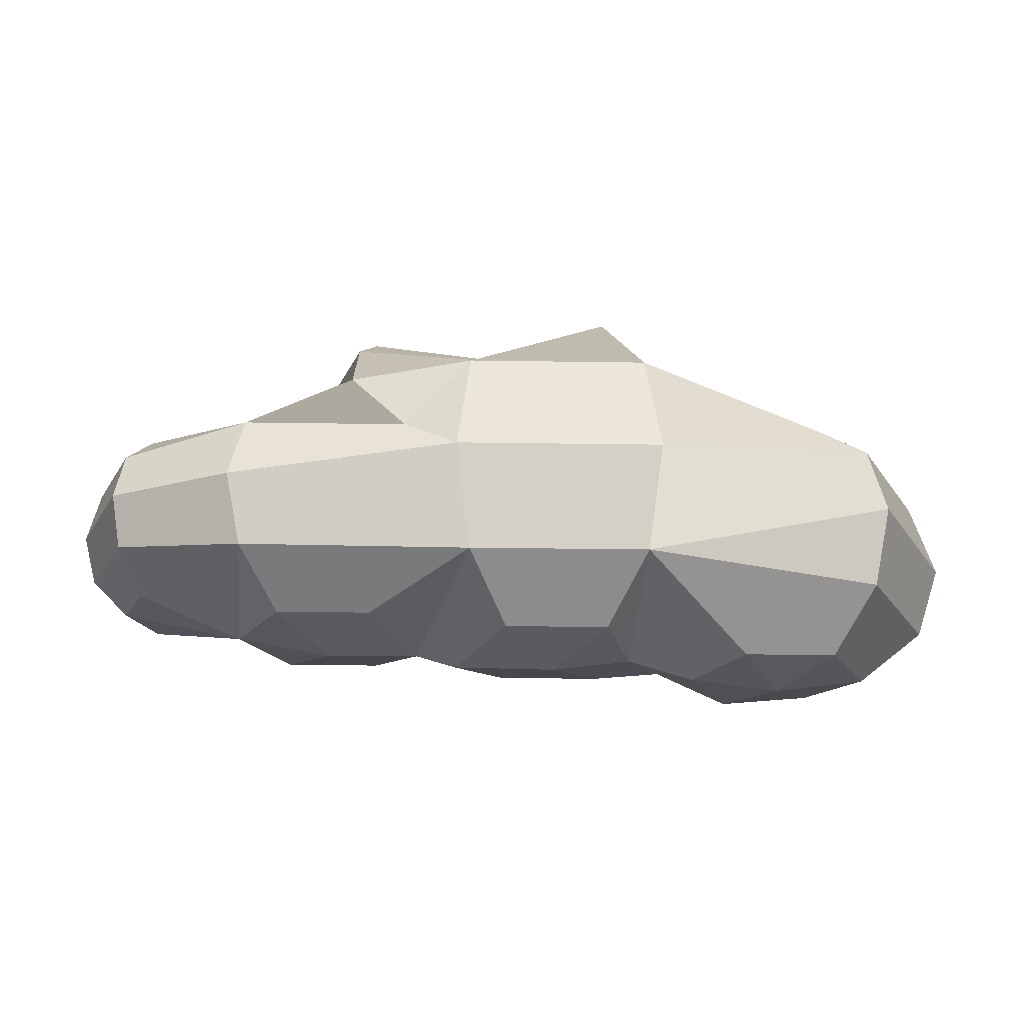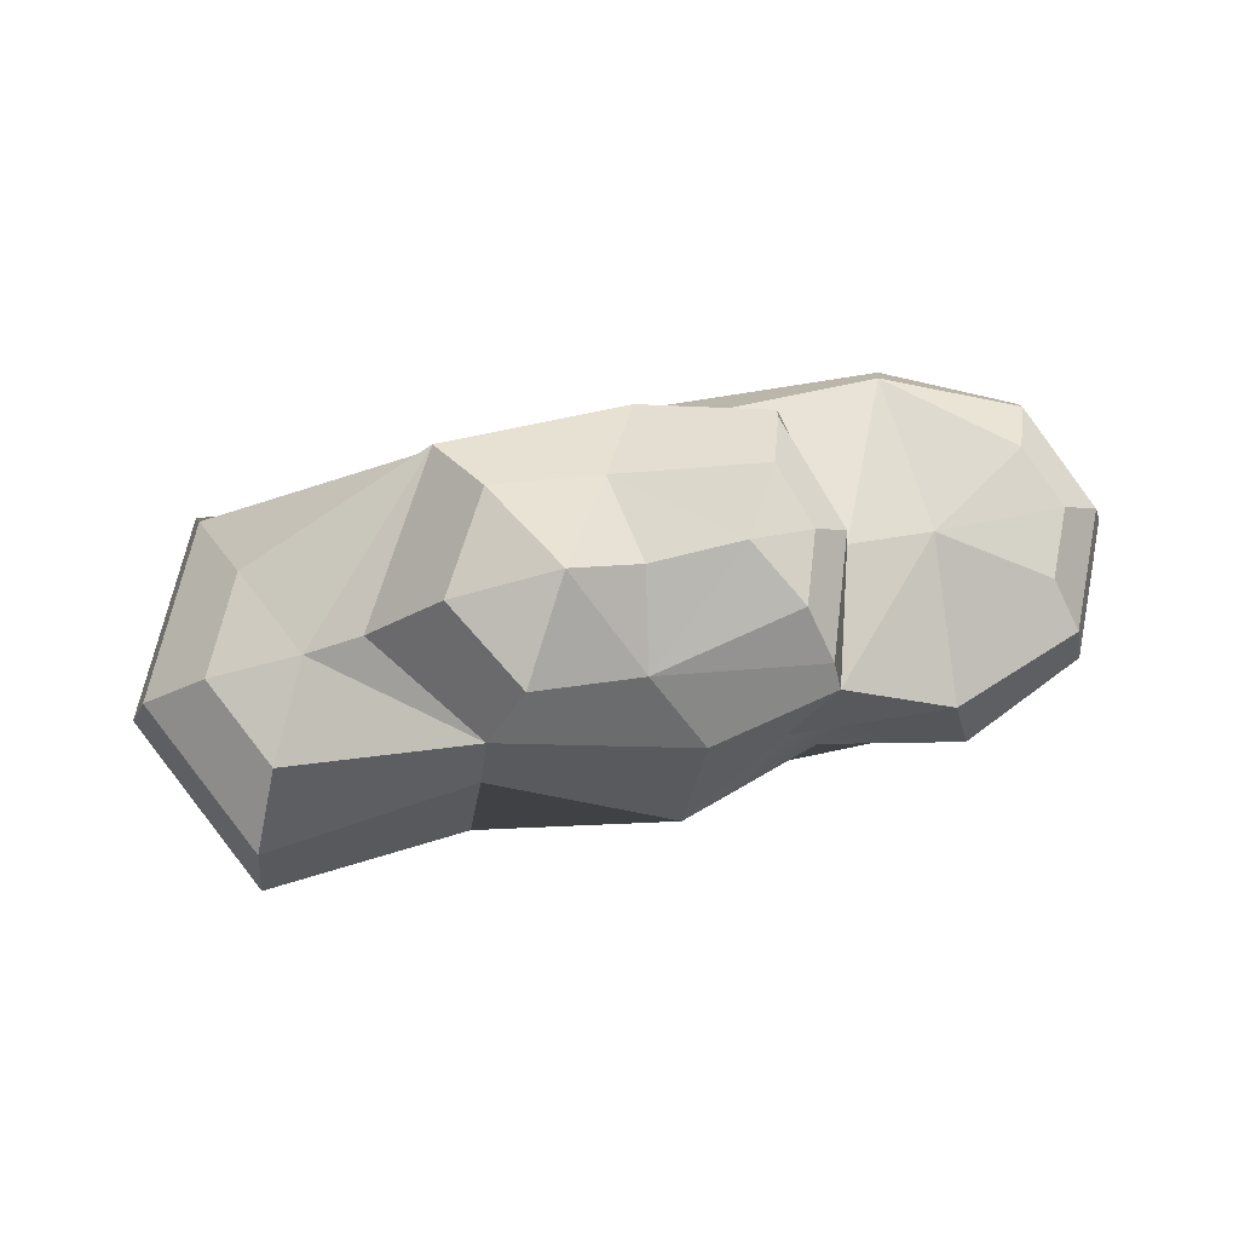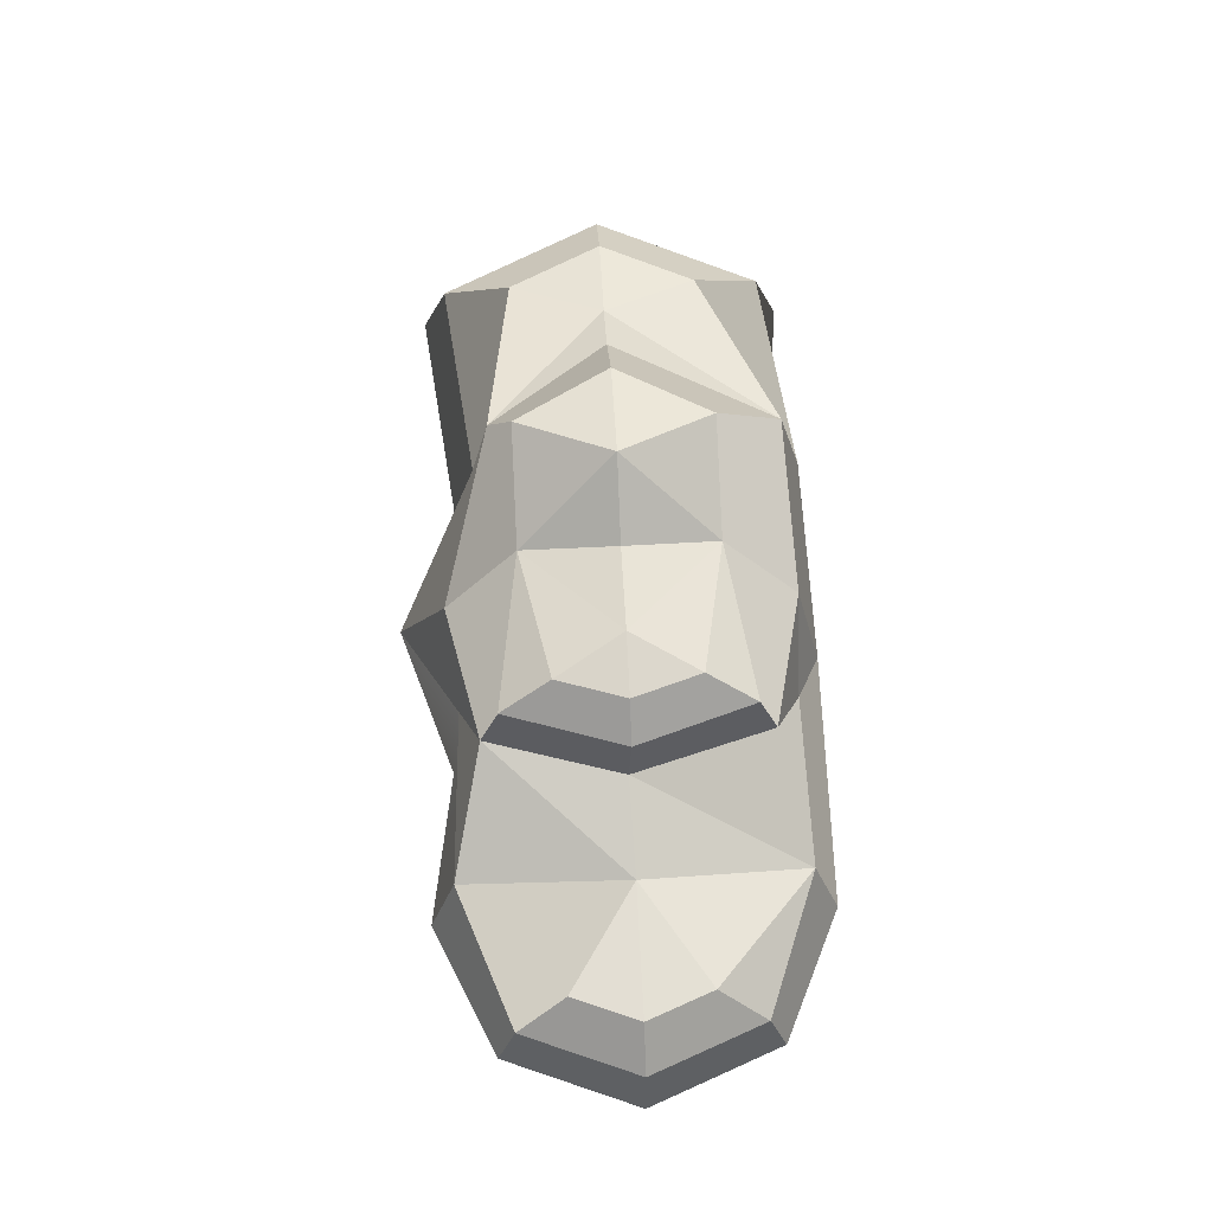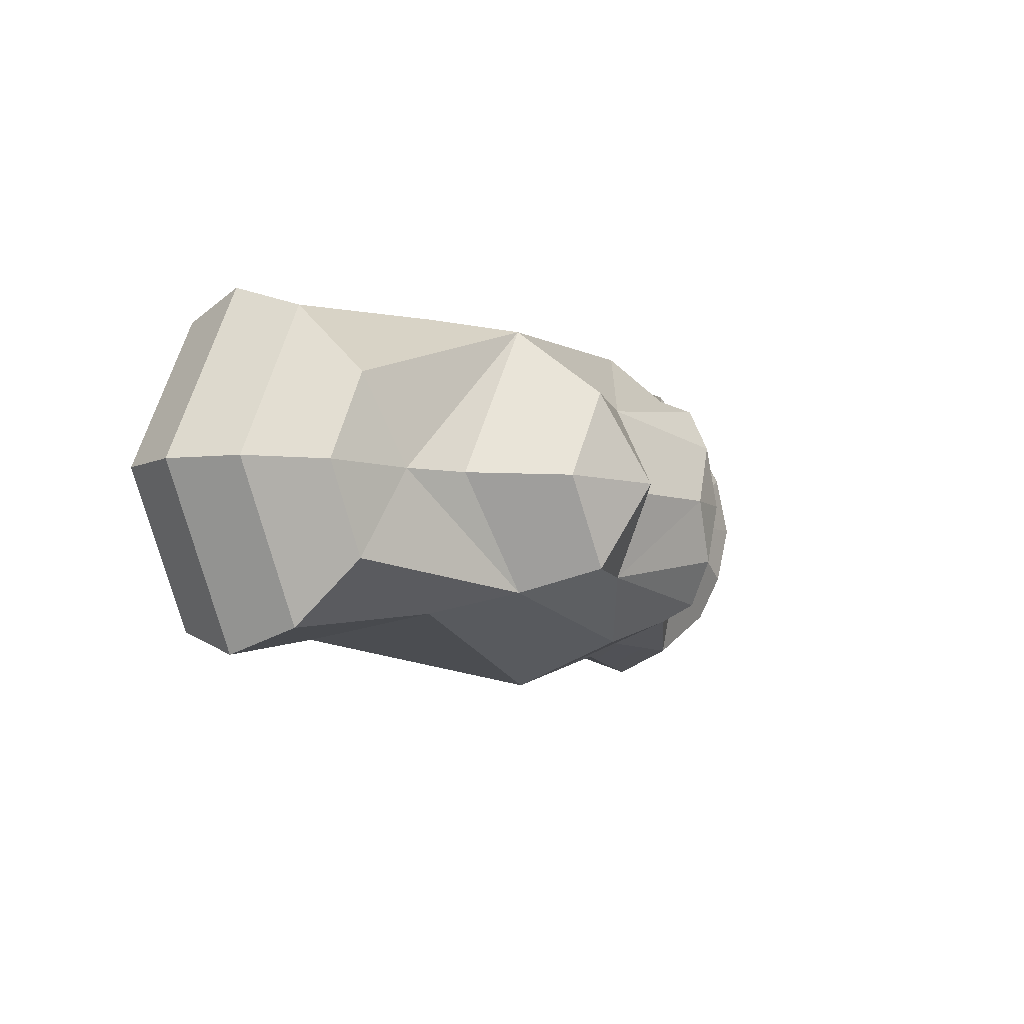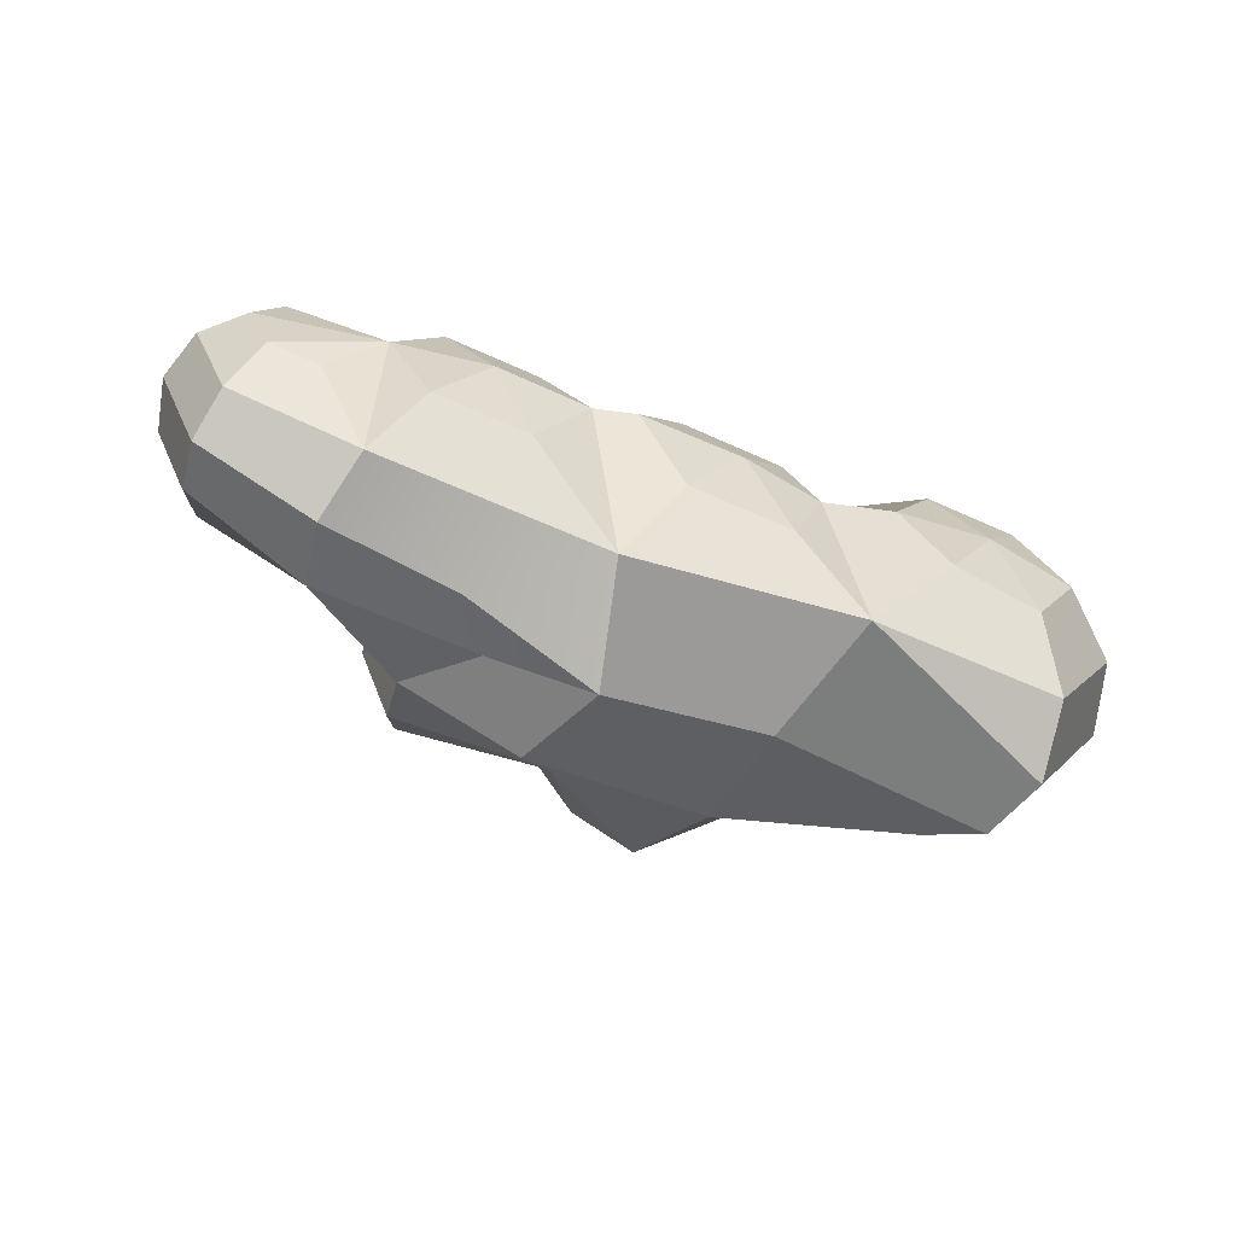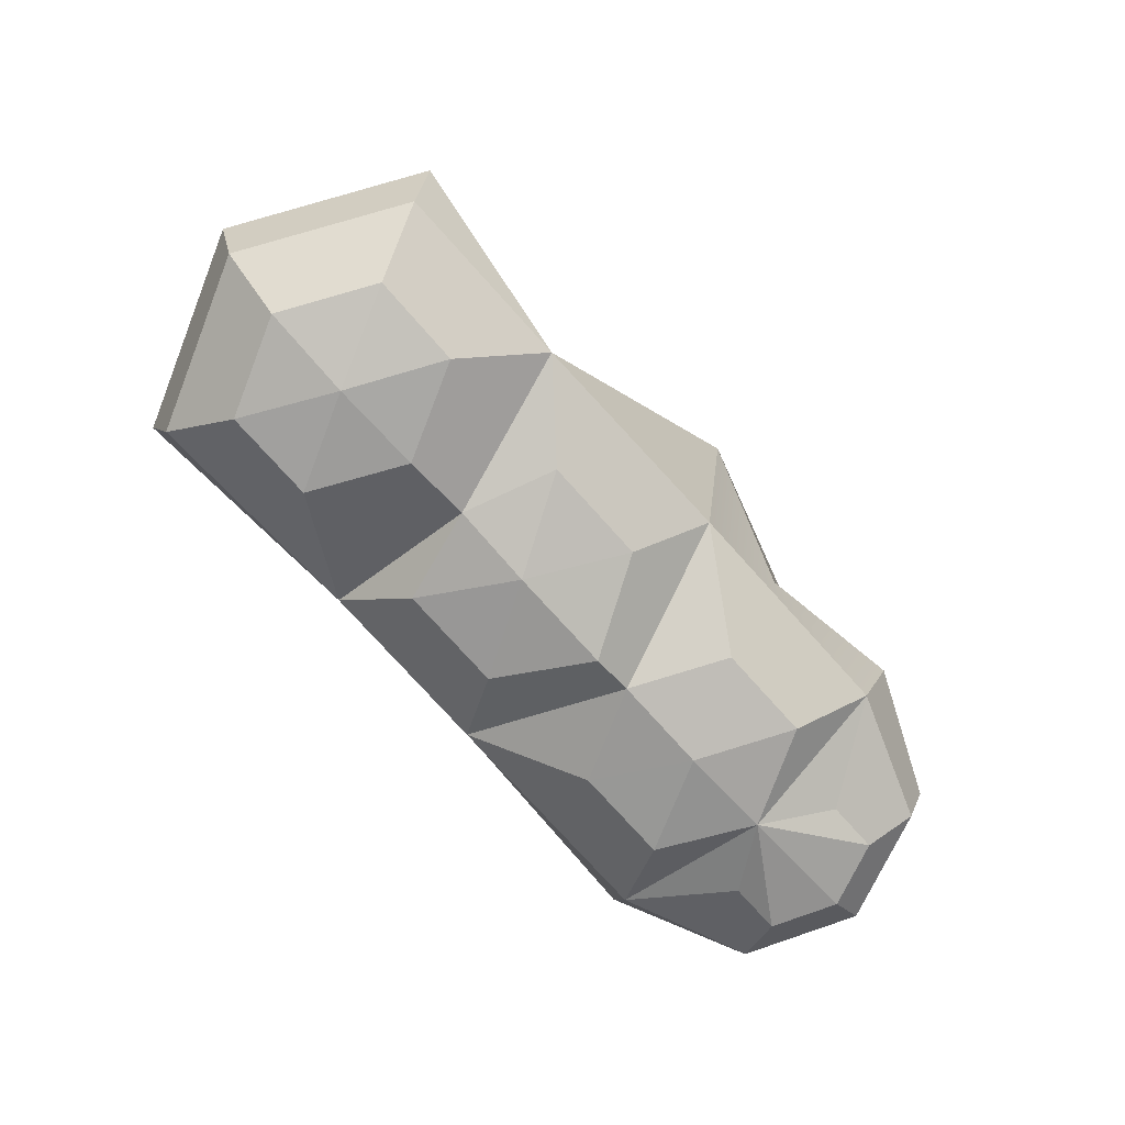
<metadata>
{"format":"obj","ext":"obj","renderer":"f3d","projection":"perspective","resolution":1024,"background":"white","views":[{"elev":-22.0,"azim":-1.6,"up":"+Y"},{"elev":78.8,"azim":168.3,"up":"+Y"},{"elev":62.7,"azim":-92.8,"up":"+Y"},{"elev":-6.7,"azim":125.3,"up":"+Z"},{"elev":-68.1,"azim":-24.1,"up":"+Z"},{"elev":-77.6,"azim":132.1,"up":"+Y"}]}
</metadata>
<code>
g default
v 0.8569 7.225 -1.781
v 0.002728 7.481 -1.309
v 0.005937 7.472 1.372
v 0.4727 7.205 1.585
v 0.5953 8.12 -1.372
v -0.495 8.031 -1.126
v 0.5953 8.12 1.372
v -0.8011 7.969 -0.01915
v -0.4951 8.031 1.126
v 0.9301 8.386 -0.7923
v -0.446 8.397 -0.9752
v -0.7631 8.397 -0
v -0.446 8.397 0.9752
v 0.9301 8.397 0.7923
v -0.312 8.665 -0.563
v -0.495 8.665 -0
v -0.312 8.665 0.563
v 0.79 8.64 -0
v 0.01135 8.764 0
v -1.948 6.101 -0.5483
v -2.387 6.101 -0.5483
v -2.606 6.101 -0
v -2.387 6.101 0.5483
v -1.948 6.101 0.5483
v -1.537 5.879 -0
v -1.426 6.306 -1.372
v -2.547 6.422 -0.9497
v -2.927 6.422 -0
v -2.547 6.422 0.9497
v -1.426 6.306 1.372
v -1.537 6.889 -1.585
v -2.606 6.86 -1.097
v -3.044 6.86 -0
v -2.606 6.86 1.097
v -1.537 6.889 1.585
v -1.426 7.472 -1.372
v -2.547 7.298 -0.9497
v -2.927 7.298 -0
v -2.547 7.298 0.9497
v -1.426 7.472 1.372
v -1.537 7.693 -0
v -2.387 7.619 -0.5483
v -2.606 7.619 -0
v -2.387 7.619 0.5483
v -0.2967 5.879 -0.7923
v -1.123 5.879 -0.7923
v -1.123 5.879 0.7923
v -0.2967 5.879 0.7923
v 0.1167 5.726 0
v 0.5953 6.29 -1.372
v 0.5953 6.29 1.372
v -0.7101 5.723 0
v 3.873 5.587 -0.7923
v 3.08 5.518 -0.7923
v 2.683 5.518 -0
v 3.08 5.518 0.7923
v 3.873 5.518 0.7923
v 4.27 5.518 0
v 4.164 5.98 -1.372
v 2.549 5.999 -1.372
v 2.102 5.691 -0
v 2.18 6.29 1.372
v 4.164 5.98 1.372
v 4.851 5.98 0
v 4.27 6.612 -1.585
v 4.27 6.612 1.585
v 5.064 6.612 0
v 4.164 7.243 -1.372
v 2.346 7.242 -1.162
v 2.302 7.205 1.585
v 4.164 7.243 1.372
v 4.851 7.243 0
v 3.873 7.706 -0.7923
v 2.215 8.155 -1.003
v 2.972 8.12 0
v 2.18 8.12 1.372
v 3.873 7.706 0.7923
v 4.27 7.706 0
v 3.477 5.418 0
v 3.477 7.875 0
v 1.845 5.764 -0.7923
v 0.9301 5.764 -0.7923
v 0.4727 5.621 -0
v 0.9301 5.764 0.7923
v 1.845 5.764 0.7923
v 1.845 8.79 -0.7923
v 1.845 8.79 0.7923
v 2.302 8.79 0
v 1.388 5.605 0
v 1.388 9.035 0
v -0.3378 7.057 -1.38
v -0.3258 6.298 -1.372
v -0.5584 7.478 -1.334
g pSphere6
f 1 2 6 5
f 3 4 7
f 3 7 9
f 5 6 11 10
f 6 8 12 11
f 8 9 13 12
f 9 7 14 13
f 10 11 15
f 11 12 16 15
f 12 13 17 16
f 13 14 17
f 10 15 19
f 15 16 19
f 16 17 19
f 17 14 19
f 14 18 19
f 18 10 19
f 20 21 27 26
f 21 22 28 27
f 22 23 29 28
f 23 24 30 29
f 24 25 30
f 25 20 26
f 26 27 32 31
f 27 28 33 32
f 28 29 34 33
f 29 30 35 34
f 31 32 37 36
f 32 33 38 37
f 33 34 39 38
f 34 35 40 39
f 36 37 42 41
f 37 38 43 42
f 38 39 44 43
f 39 40 44
f 21 20 25
f 22 21 25
f 23 22 25
f 24 23 25
f 42 43 41
f 43 44 41
f 44 40 41
f 45 46 26 92 50
f 46 25 26
f 25 47 30
f 47 48 51 30
f 48 49 51
f 49 45 50
f 91 92 26 31
f 30 51 4 35
f 1 91 93 2
f 35 4 3 40
f 2 93 36 6
f 36 41 6
f 41 40 8
f 40 3 9 8
f 46 45 52
f 25 46 52
f 47 25 52
f 48 47 52
f 49 48 52
f 45 49 52
f 6 41 8
f 53 54 60 59
f 54 55 61 60
f 55 56 62 61
f 56 57 63 62
f 57 58 64 63
f 58 53 59 64
f 59 60 65
f 62 63 66
f 63 64 67 66
f 64 59 65 67
f 65 60 69 68
f 62 66 71 70
f 66 67 72 71
f 67 65 68 72
f 68 69 74 73
f 70 71 77 76
f 71 72 78 77
f 72 68 73 78
f 54 53 79
f 55 54 79
f 56 55 79
f 57 56 79
f 58 57 79
f 53 58 79
f 73 74 80
f 74 75 80
f 75 76 80
f 76 77 80
f 77 78 80
f 78 73 80
f 81 82 50 60
f 82 83 49 50
f 83 84 51 49
f 84 85 62 51
f 85 61 62
f 61 81 60
f 60 50 1 69
f 51 62 70 4
f 69 1 5 74
f 4 70 76 7
f 74 5 10 86
f 7 76 87 14
f 76 75 88 87
f 75 74 86 88
f 82 81 89
f 83 82 89
f 84 83 89
f 85 84 89
f 61 85 89
f 81 61 89
f 86 10 90
f 10 18 90
f 18 14 90
f 14 87 90
f 87 88 90
f 88 86 90
f 50 92 91 1
f 93 91 31 36

</code>
